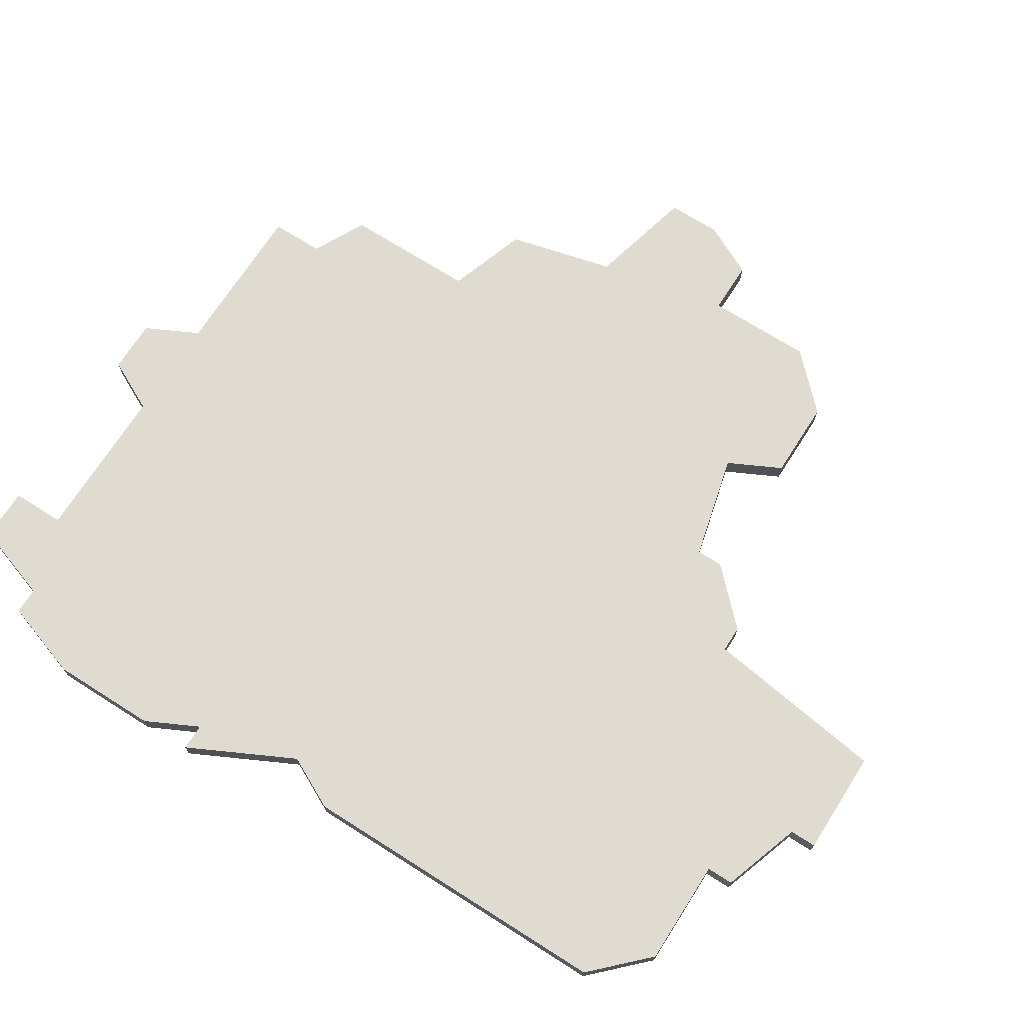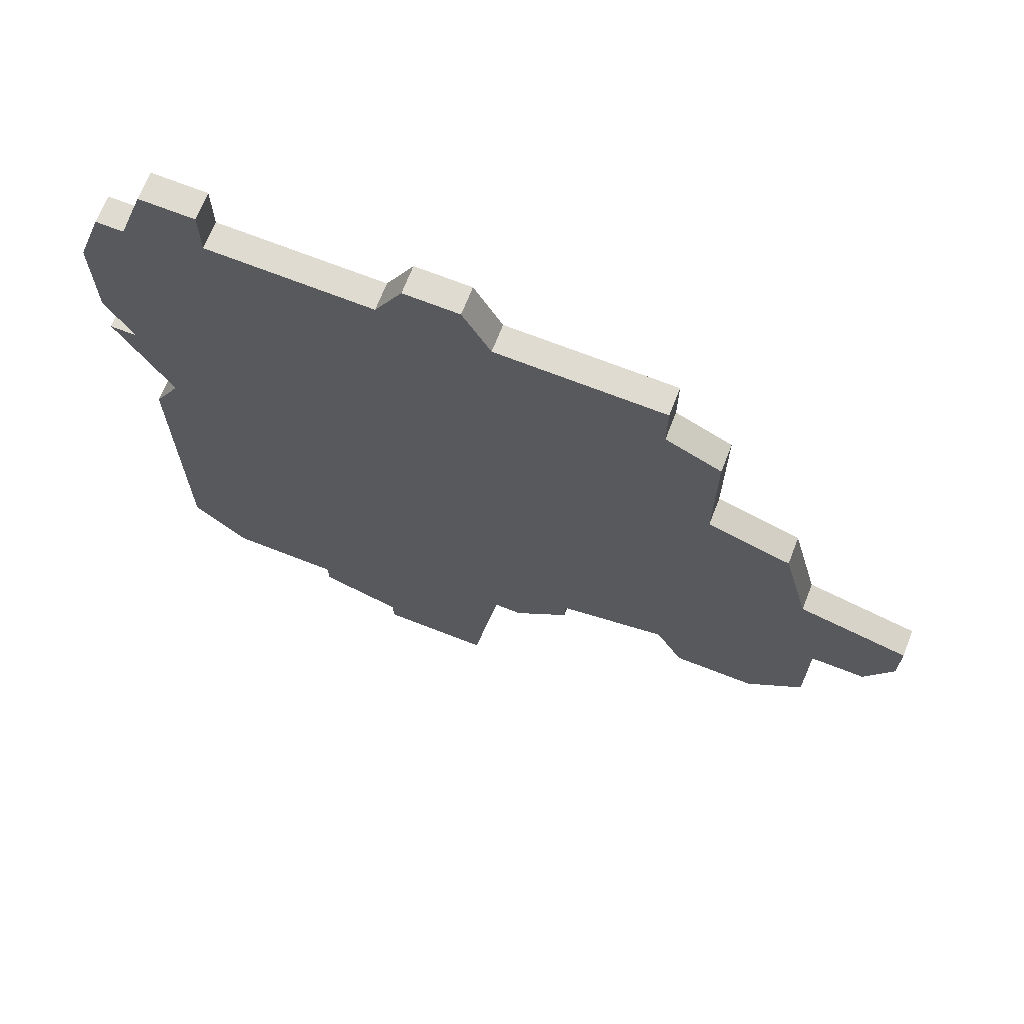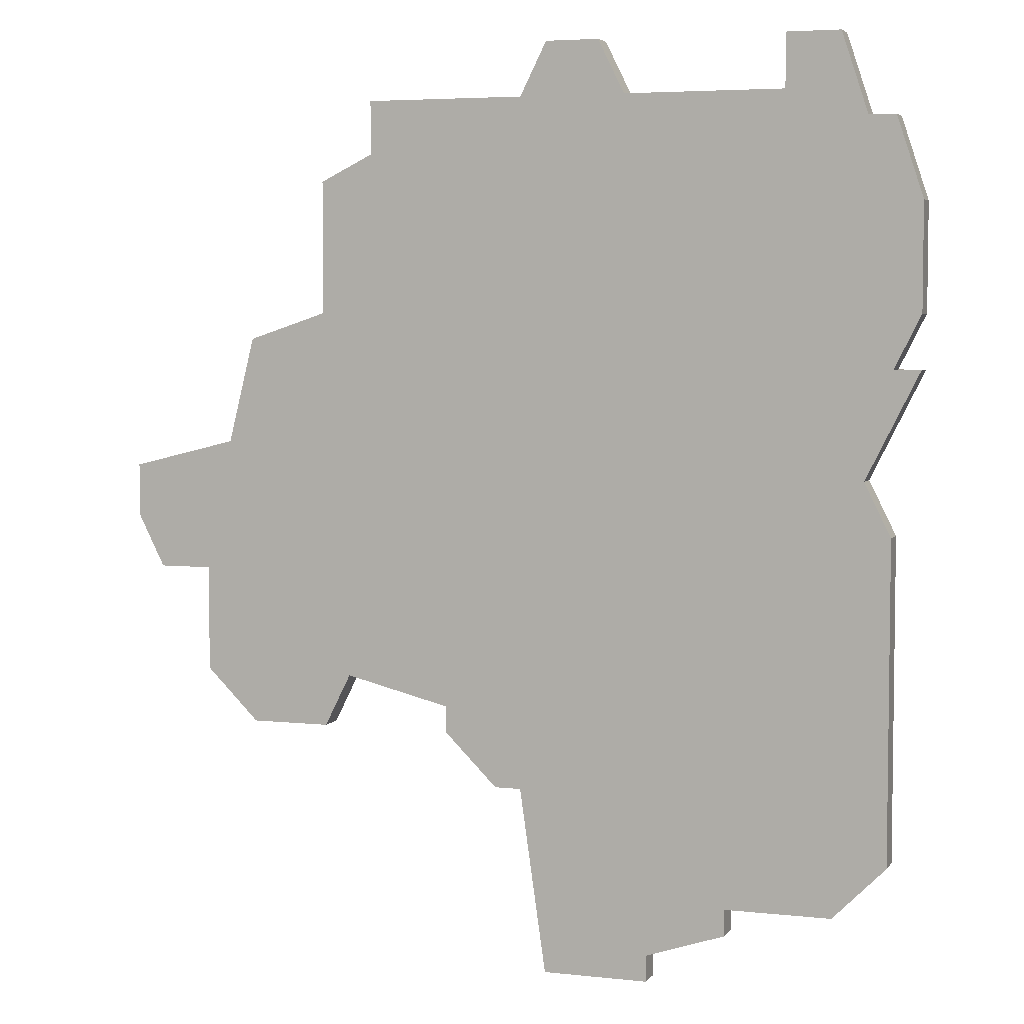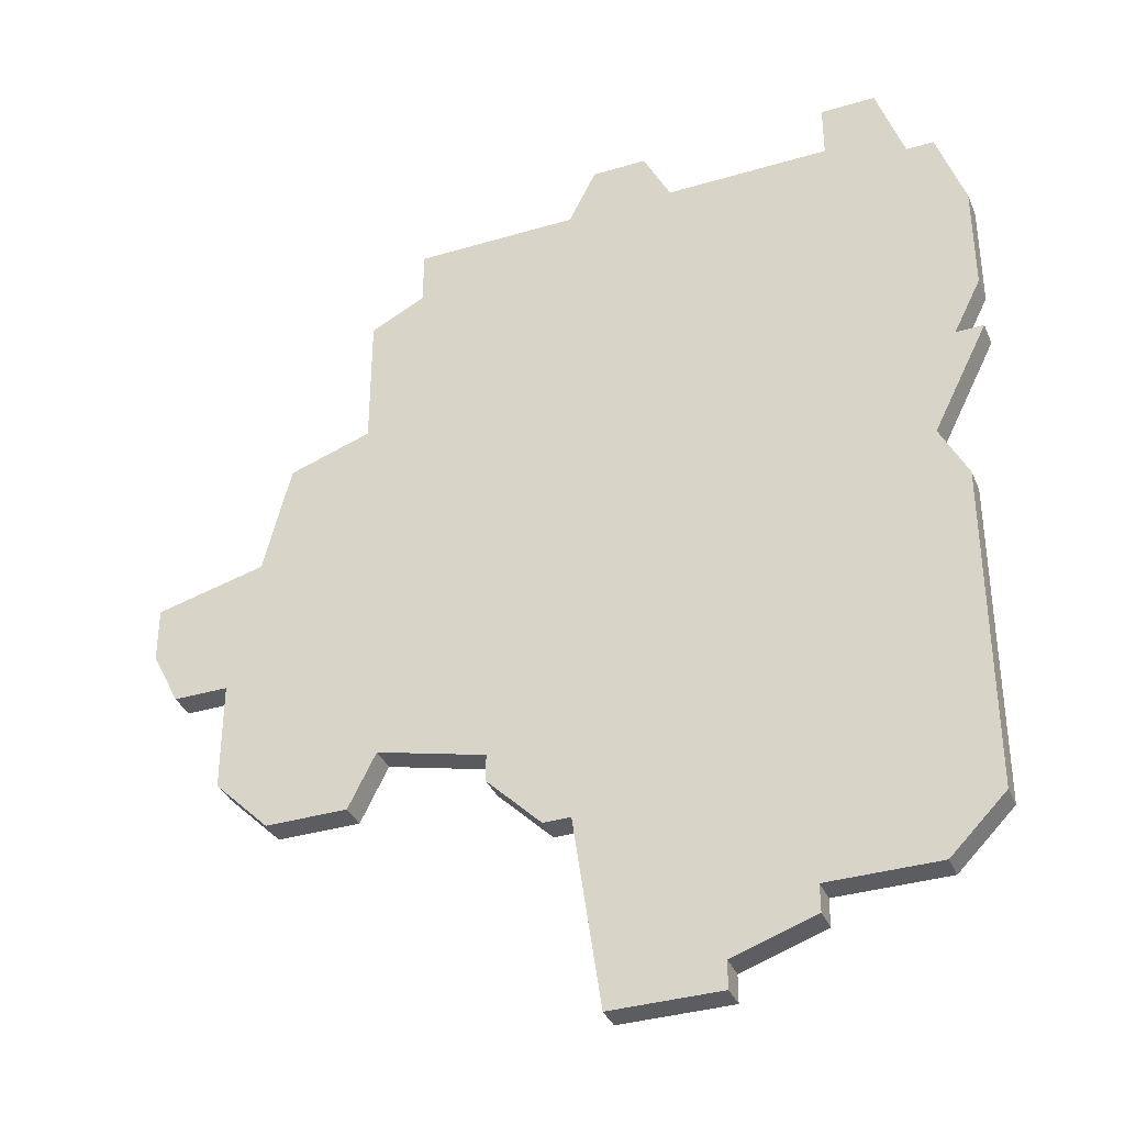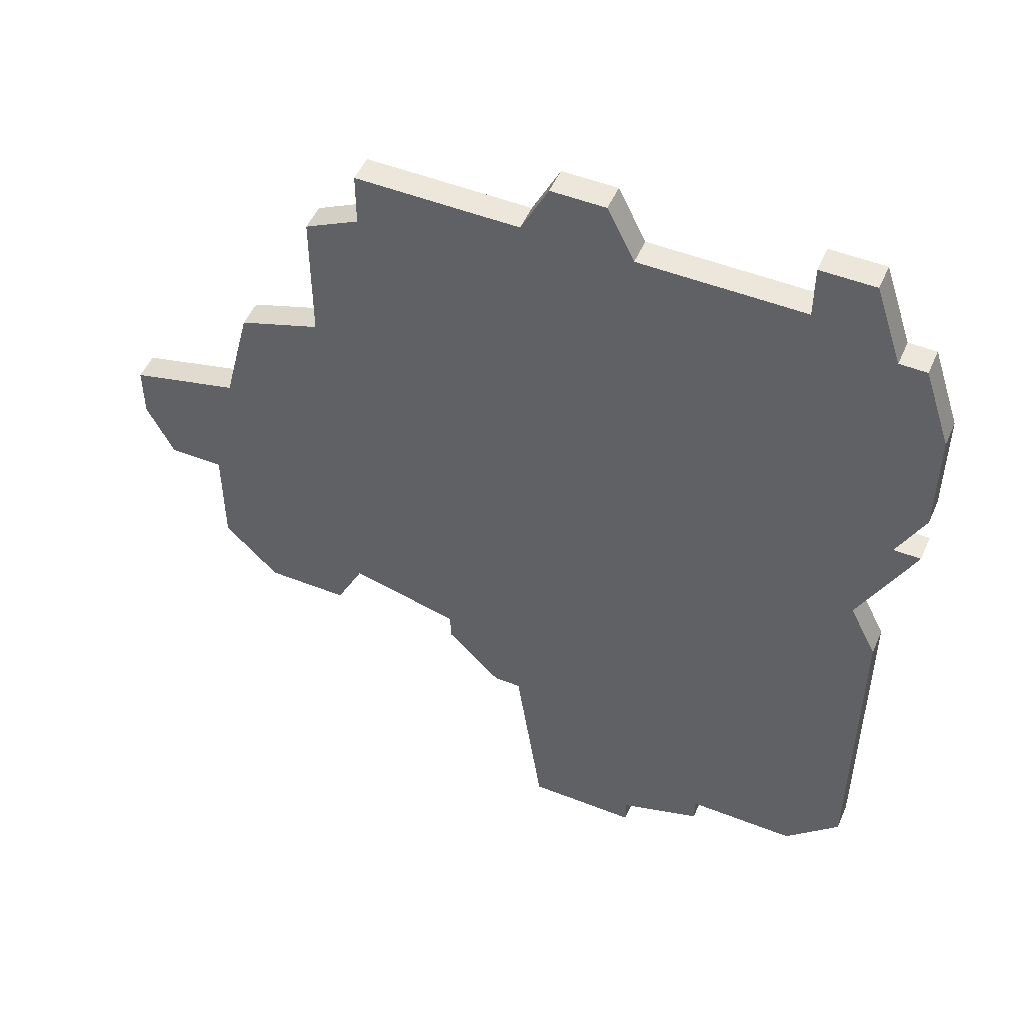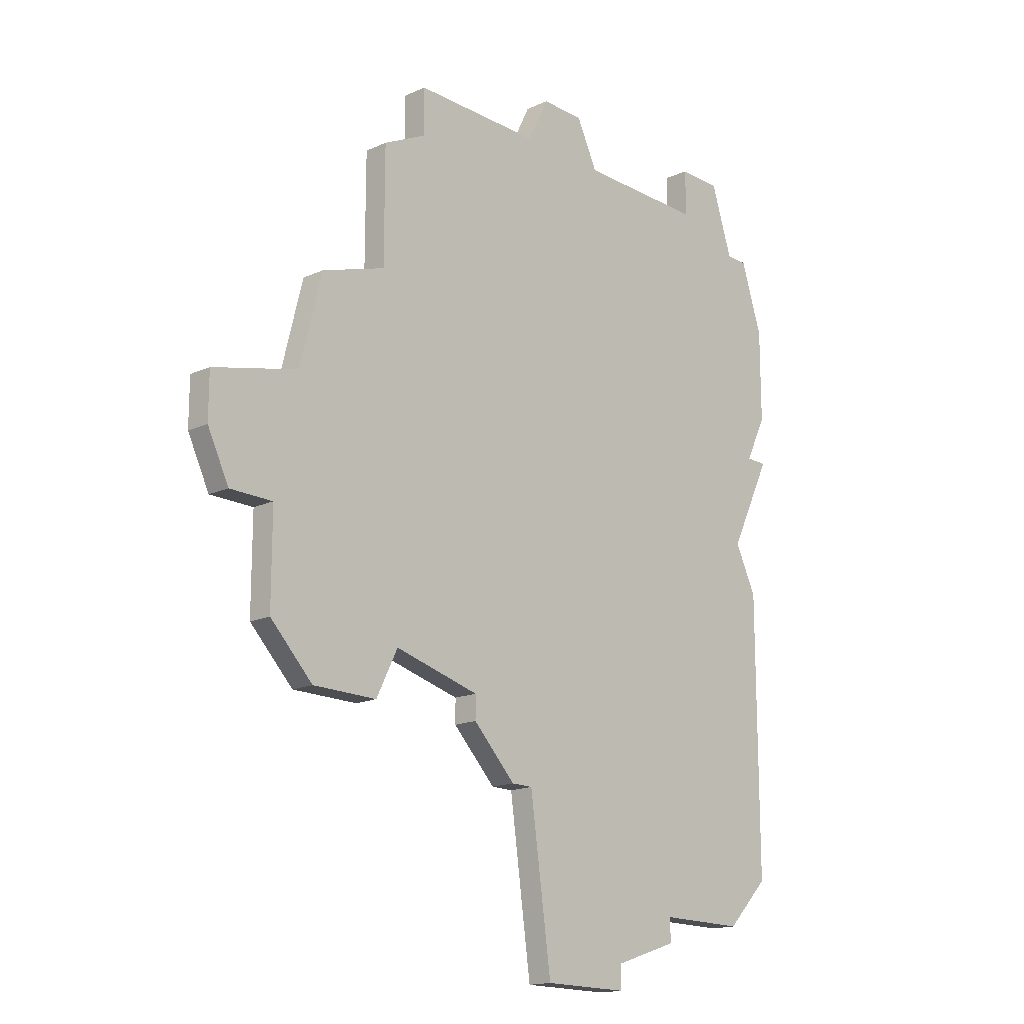
<metadata>
{"format":"obj","ext":"obj","renderer":"f3d","projection":"perspective","resolution":1024,"background":"white","views":[{"elev":70.1,"azim":-57.5,"up":"+Z"},{"elev":69.8,"azim":21.4,"up":"+Y"},{"elev":4.9,"azim":-160.8,"up":"+Y"},{"elev":-35.9,"azim":-158.7,"up":"+Y"},{"elev":50.8,"azim":-156.8,"up":"+Y"},{"elev":-16.7,"azim":132.3,"up":"+Y"}]}
</metadata>
<code>
v 4313 -1017 0
v 4311 -1017 0
v 4310 -1020 0
v 4309 -1020 0
v 4308 -1023 0
v 4308 -1027 0
v 4309 -1029 0
v 4308 -1029 0
v 4310 -1033 0
v 4309 -1035 0
v 4309 -1047 0
v 4311 -1049 0
v 4315 -1049 0
v 4315 -1050 0
v 4318 -1051 0
v 4318 -1052 0
v 4322 -1052 0
v 4323 -1045 0
v 4324 -1045 0
v 4326 -1043 0
v 4326 -1042 0
v 4330 -1041 0
v 4331 -1043 0
v 4334 -1043 0
v 4336 -1041 0
v 4336 -1037 0
v 4338 -1037 0
v 4339 -1035 0
v 4339 -1033 0
v 4335 -1032 0
v 4334 -1028 0
v 4331 -1027 0
v 4331 -1022 0
v 4329 -1021 0
v 4329 -1019 0
v 4323 -1019 0
v 4322 -1017 0
v 4320 -1017 0
v 4319 -1019 0
v 4313 -1019 0
v 4313 -1017 1
v 4311 -1017 1
v 4310 -1020 1
v 4309 -1020 1
v 4308 -1023 1
v 4308 -1027 1
v 4309 -1029 1
v 4308 -1029 1
v 4310 -1033 1
v 4309 -1035 1
v 4309 -1047 1
v 4311 -1049 1
v 4315 -1049 1
v 4315 -1050 1
v 4318 -1051 1
v 4318 -1052 1
v 4322 -1052 1
v 4323 -1045 1
v 4324 -1045 1
v 4326 -1043 1
v 4326 -1042 1
v 4330 -1041 1
v 4331 -1043 1
v 4334 -1043 1
v 4336 -1041 1
v 4336 -1037 1
v 4338 -1037 1
v 4339 -1035 1
v 4339 -1033 1
v 4335 -1032 1
v 4334 -1028 1
v 4331 -1027 1
v 4331 -1022 1
v 4329 -1021 1
v 4329 -1019 1
v 4323 -1019 1
v 4322 -1017 1
v 4320 -1017 1
v 4319 -1019 1
v 4313 -1019 1
f 2 1 40
f 5 4 3
f 7 6 5
f 9 8 7
f 11 10 9
f 13 12 11
f 15 14 13
f 17 16 15
f 20 19 18
f 24 23 22
f 26 25 24
f 28 27 26
f 30 29 28
f 32 31 30
f 34 33 32
f 36 35 34
f 38 37 36
f 3 2 40
f 7 5 3
f 13 11 9
f 17 15 13
f 21 20 18
f 26 24 22
f 30 28 26
f 36 34 32
f 39 38 36
f 3 40 39
f 9 7 3
f 17 13 9
f 26 22 21
f 32 30 26
f 39 36 32
f 9 3 39
f 18 17 9
f 32 26 21
f 9 39 32
f 21 18 9
f 9 32 21
f 80 41 42
f 43 44 45
f 45 46 47
f 47 48 49
f 49 50 51
f 51 52 53
f 53 54 55
f 55 56 57
f 58 59 60
f 62 63 64
f 64 65 66
f 66 67 68
f 68 69 70
f 70 71 72
f 72 73 74
f 74 75 76
f 76 77 78
f 80 42 43
f 43 45 47
f 49 51 53
f 53 55 57
f 58 60 61
f 62 64 66
f 66 68 70
f 72 74 76
f 76 78 79
f 79 80 43
f 43 47 49
f 49 53 57
f 61 62 66
f 66 70 72
f 72 76 79
f 79 43 49
f 49 57 58
f 61 66 72
f 72 79 49
f 49 58 61
f 61 72 49
f 42 41 2
f 2 41 1
f 43 42 3
f 3 42 2
f 44 43 4
f 4 43 3
f 45 44 5
f 5 44 4
f 46 45 6
f 6 45 5
f 47 46 7
f 7 46 6
f 48 47 8
f 8 47 7
f 49 48 9
f 9 48 8
f 50 49 10
f 10 49 9
f 51 50 11
f 11 50 10
f 52 51 12
f 12 51 11
f 53 52 13
f 13 52 12
f 54 53 14
f 14 53 13
f 55 54 15
f 15 54 14
f 56 55 16
f 16 55 15
f 57 56 17
f 17 56 16
f 58 57 18
f 18 57 17
f 59 58 19
f 19 58 18
f 60 59 20
f 20 59 19
f 61 60 21
f 21 60 20
f 62 61 22
f 22 61 21
f 63 62 23
f 23 62 22
f 64 63 24
f 24 63 23
f 65 64 25
f 25 64 24
f 66 65 26
f 26 65 25
f 67 66 27
f 27 66 26
f 68 67 28
f 28 67 27
f 69 68 29
f 29 68 28
f 70 69 30
f 30 69 29
f 71 70 31
f 31 70 30
f 72 71 32
f 32 71 31
f 73 72 33
f 33 72 32
f 74 73 34
f 34 73 33
f 75 74 35
f 35 74 34
f 76 75 36
f 36 75 35
f 77 76 37
f 37 76 36
f 78 77 38
f 38 77 37
f 79 78 39
f 39 78 38
f 41 80 1
f 1 80 40
f 80 79 40
f 40 79 39

</code>
